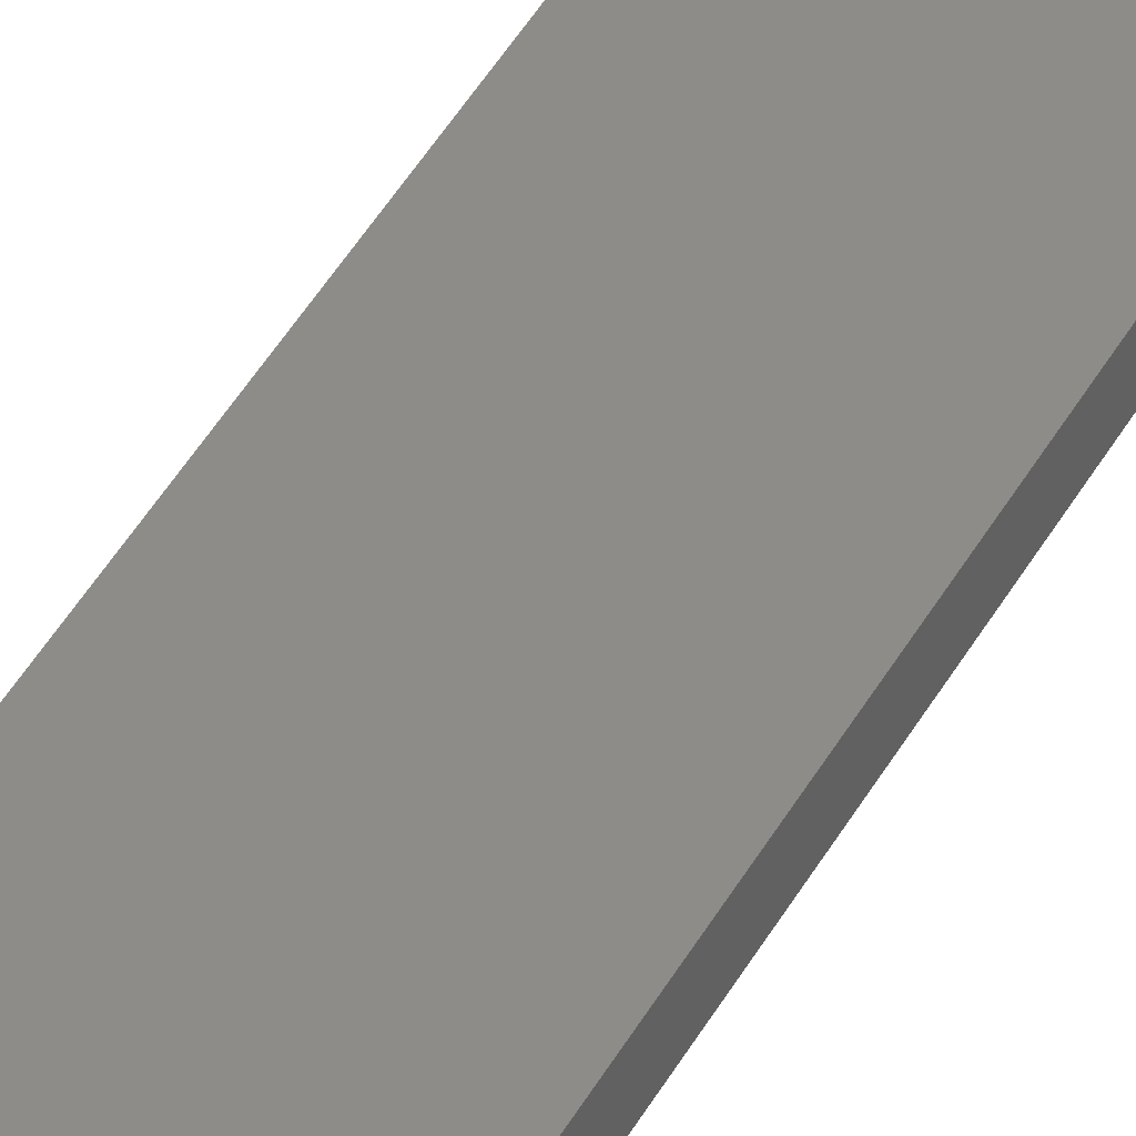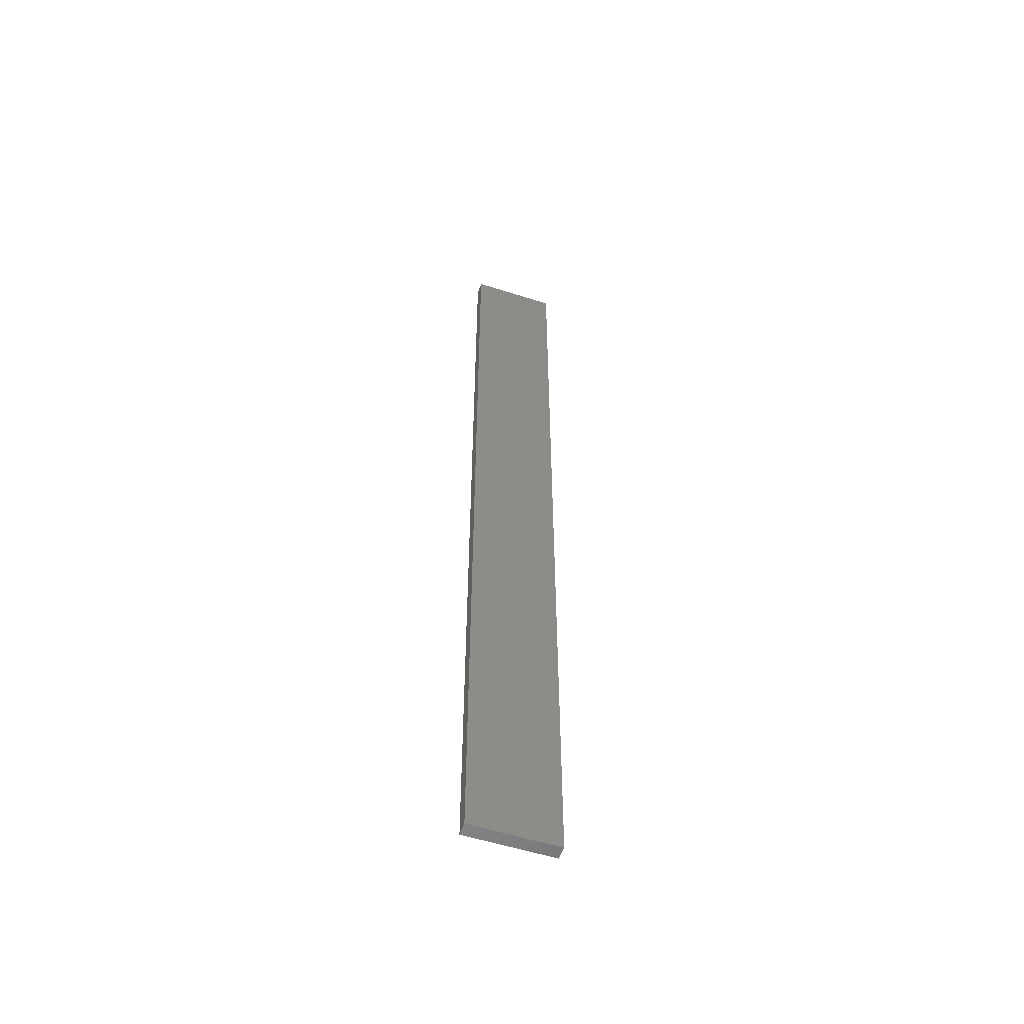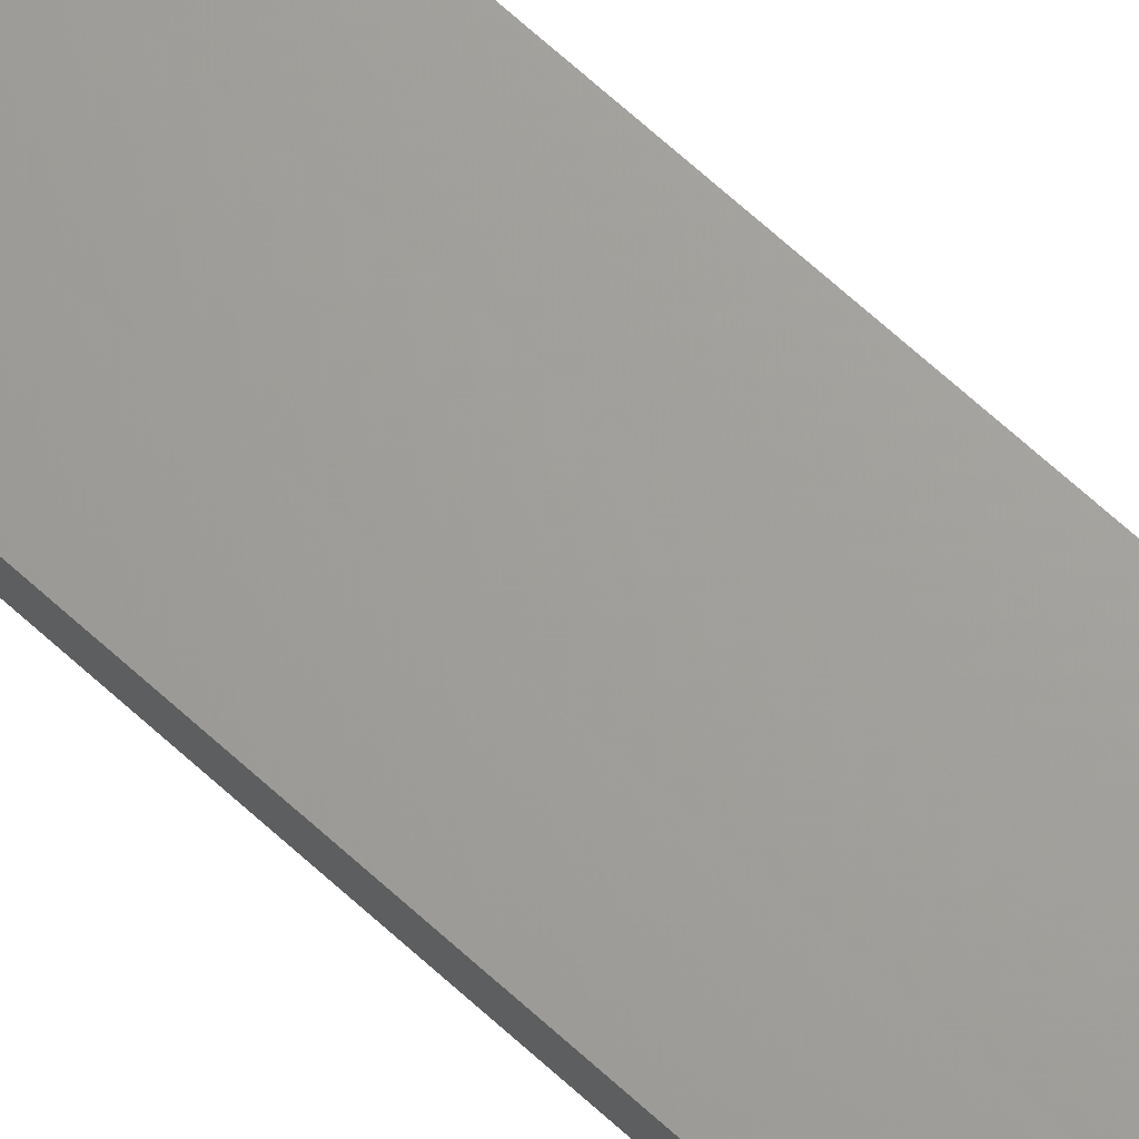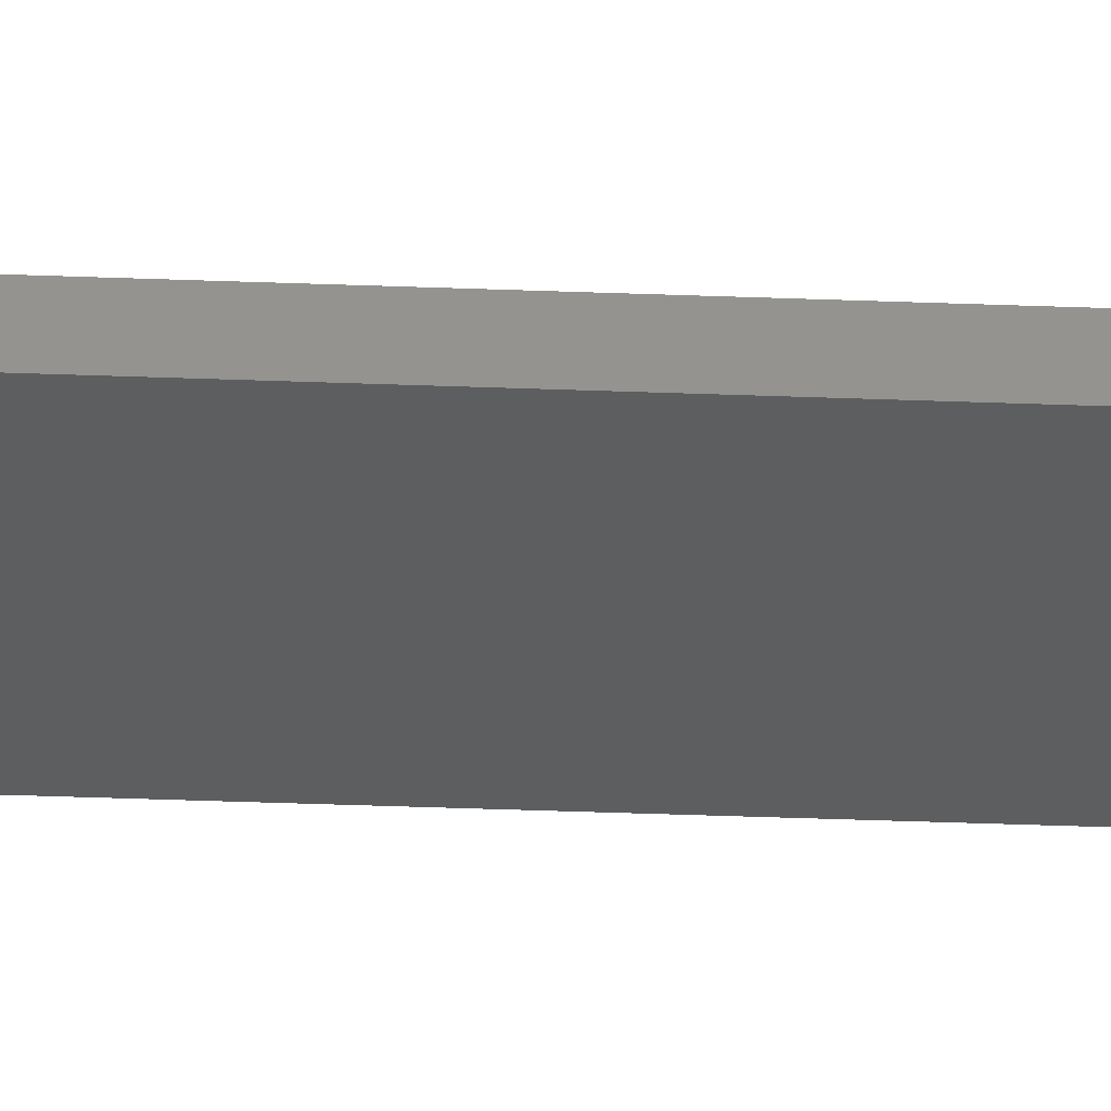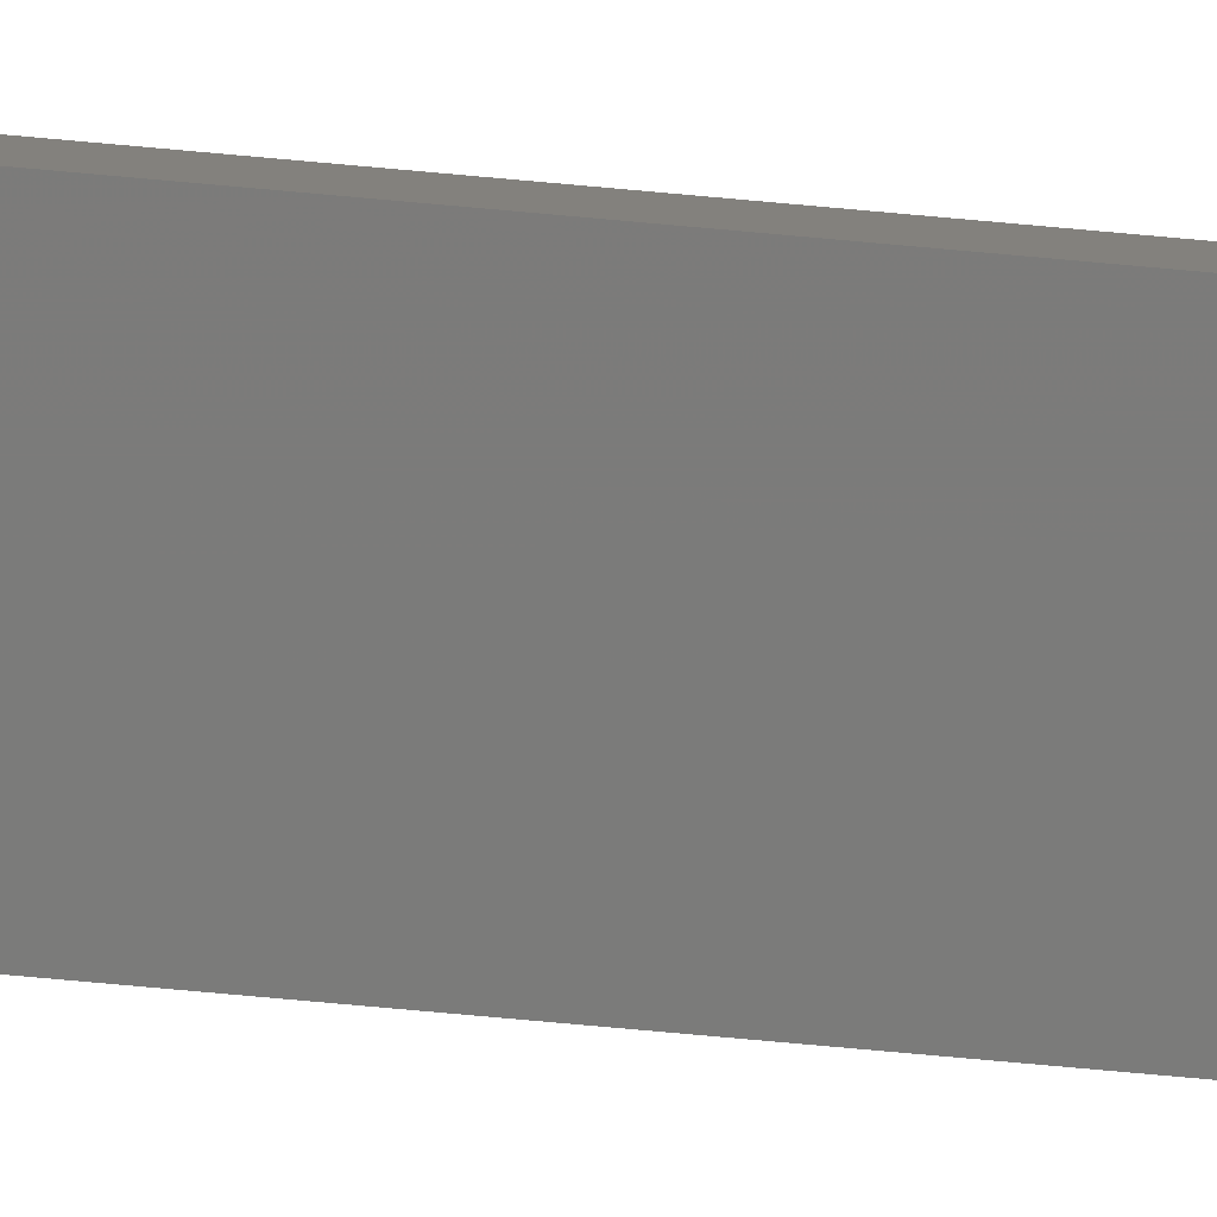
<metadata>
{"format":"stl","ext":"stl","renderer":"f3d","projection":"perspective","resolution":1024,"background":"white","views":[{"elev":36.9,"azim":23.9,"up":"+Y"},{"elev":-55.5,"azim":161.2,"up":"+Z"},{"elev":68.0,"azim":132.4,"up":"+Y"},{"elev":-33.5,"azim":-93.1,"up":"+Y"},{"elev":-74.2,"azim":-95.2,"up":"+Y"}]}
</metadata>
<code>
# stl→obj: 16 verts, 28 faces
v 0.1898 -4.301 143.9
v 0.08144 -4.3 143.9
v 0.08144 -4.3 140.3
v 0.1898 -4.301 140.3
v 0.2981 -4.301 143.9
v 0.2981 -4.301 140.3
v 0.4064 -4.301 143.9
v 0.4064 -4.301 140.3
v 0.4065 -4.251 143.9
v 0.4065 -4.251 140.3
v 0.08172 -4.25 140.3
v 0.19 -4.251 143.9
v 0.19 -4.251 140.3
v 0.08172 -4.25 143.9
v 0.2983 -4.251 143.9
v 0.2983 -4.251 140.3
f 1 2 3
f 1 3 4
f 5 4 6
f 5 1 4
f 7 6 8
f 7 5 6
f 9 7 8
f 9 8 10
f 11 12 13
f 14 12 11
f 13 15 16
f 12 15 13
f 16 9 10
f 15 9 16
f 2 14 11
f 2 11 3
f 9 15 7
f 15 5 7
f 15 12 5
f 12 1 5
f 12 14 1
f 14 2 1
f 16 10 8
f 6 16 8
f 13 16 6
f 4 13 6
f 3 11 13
f 3 13 4

</code>
